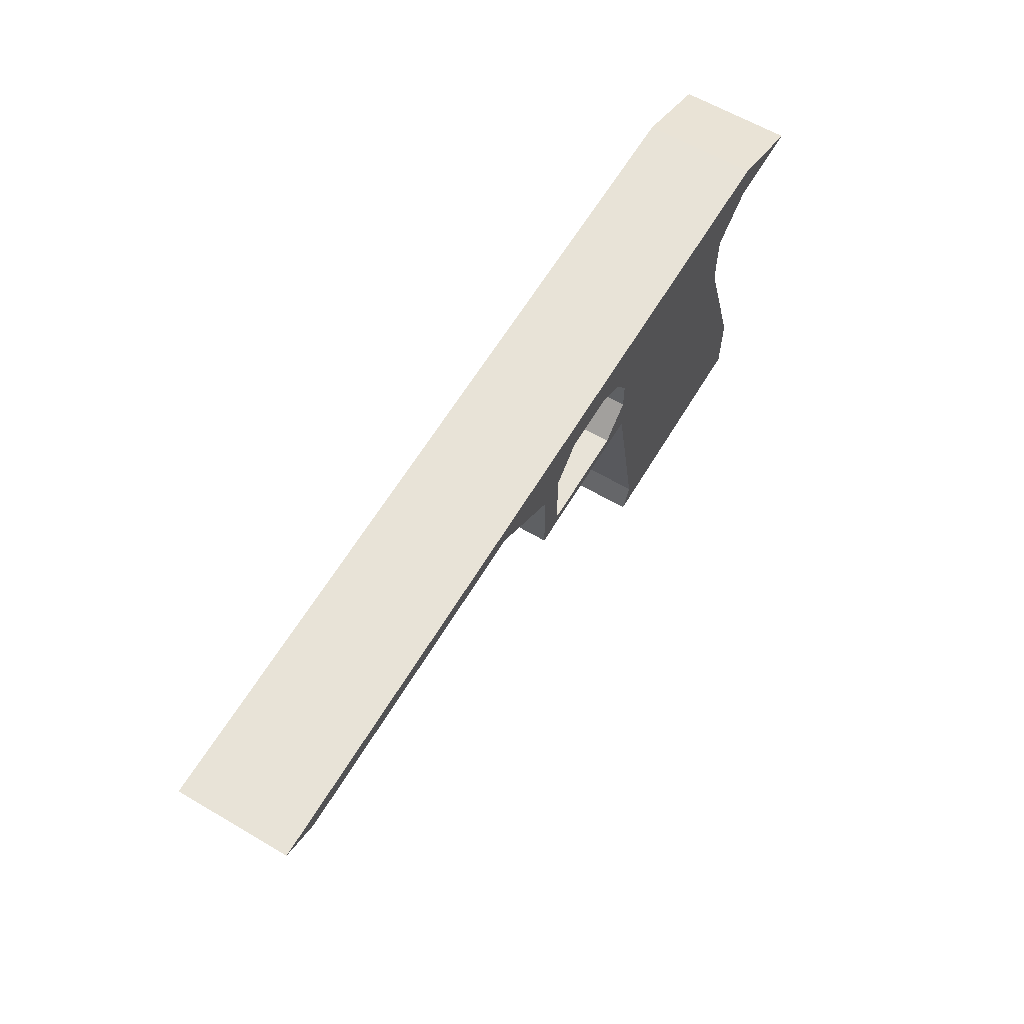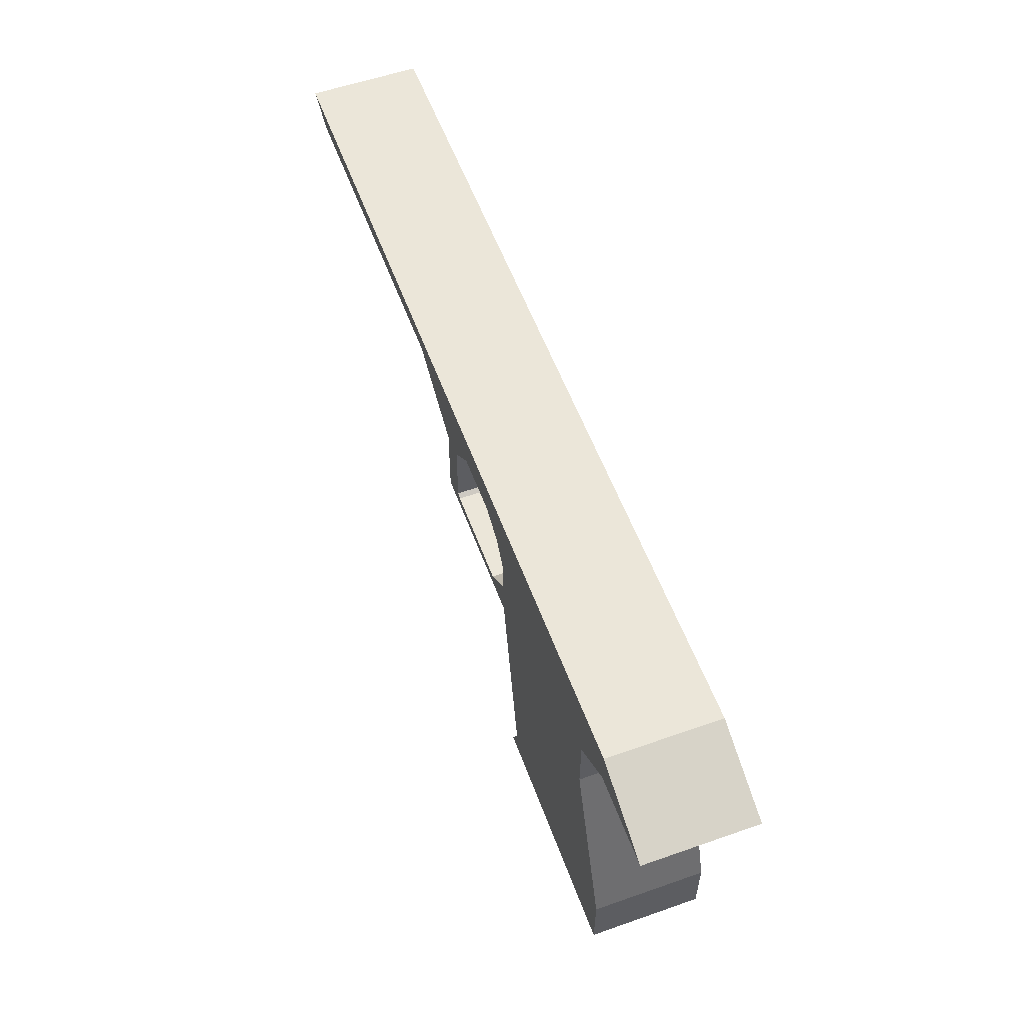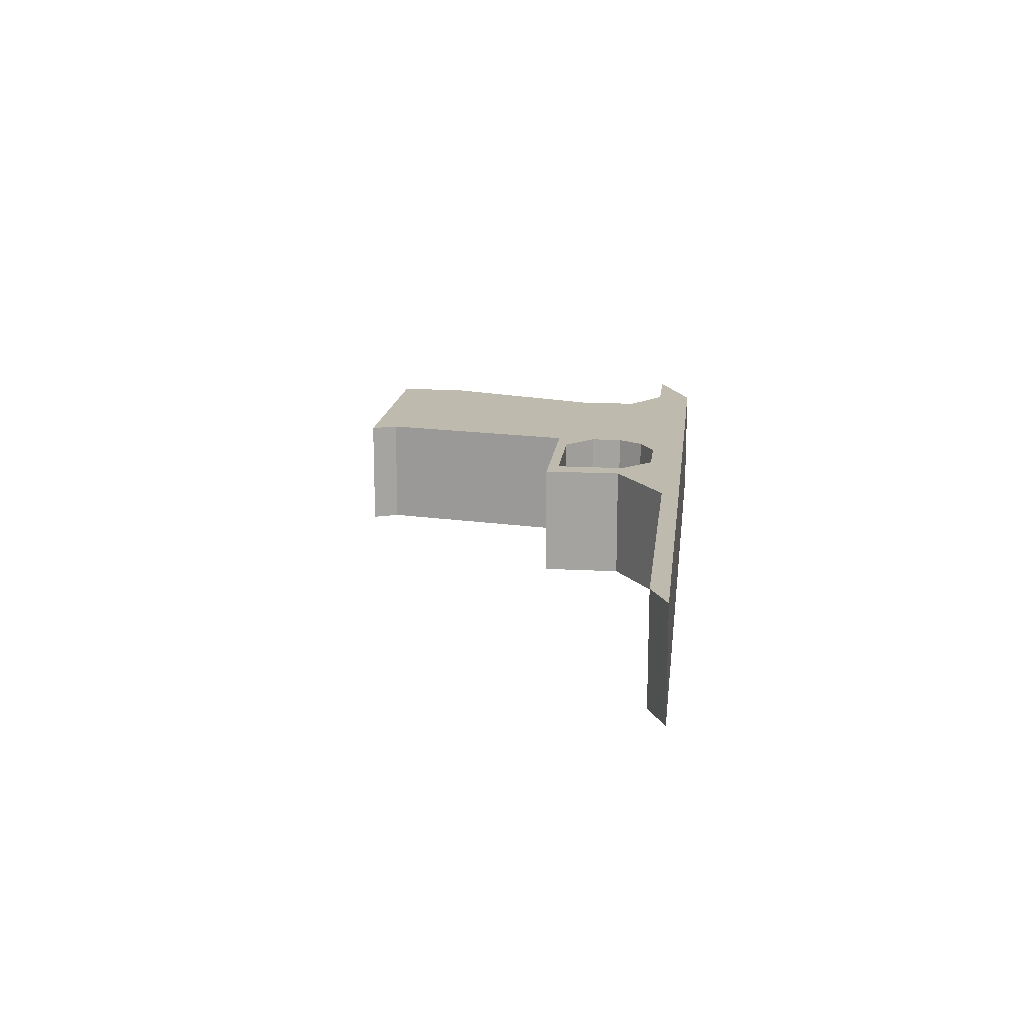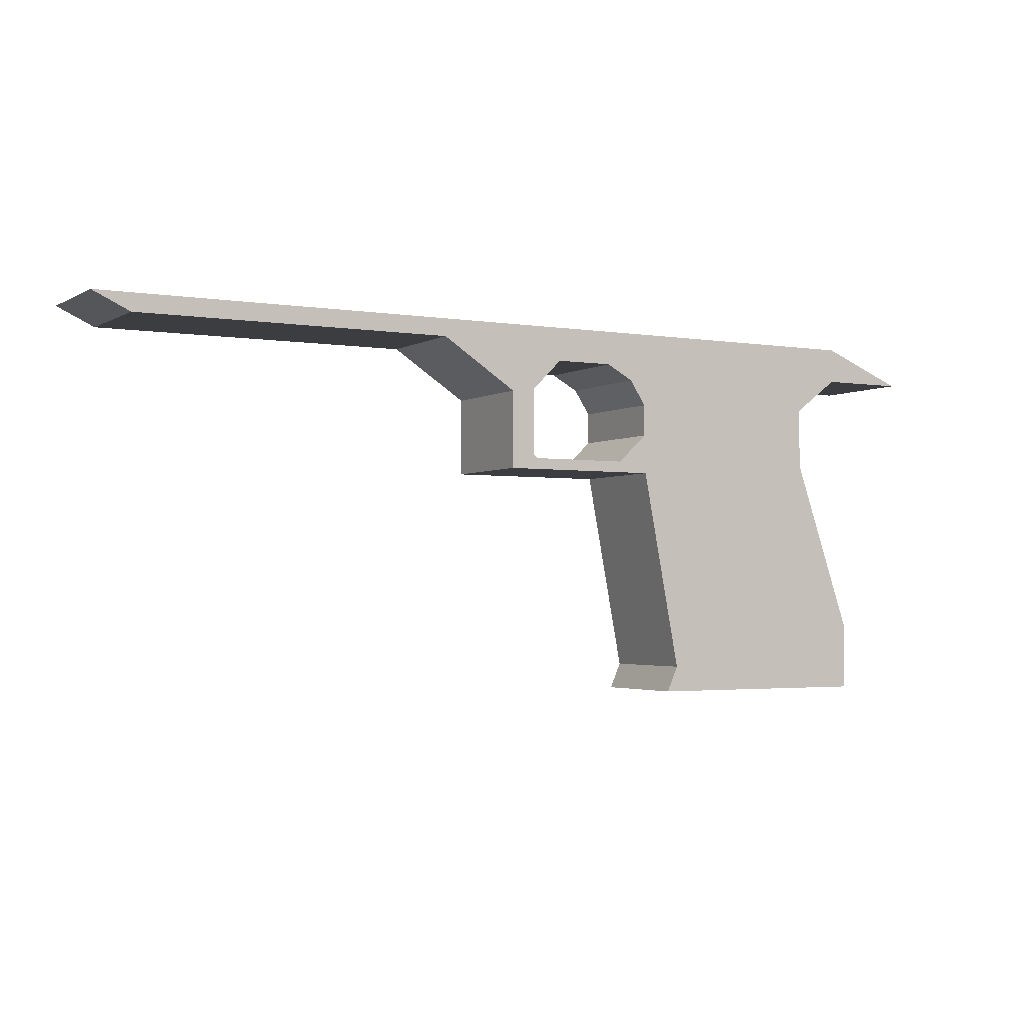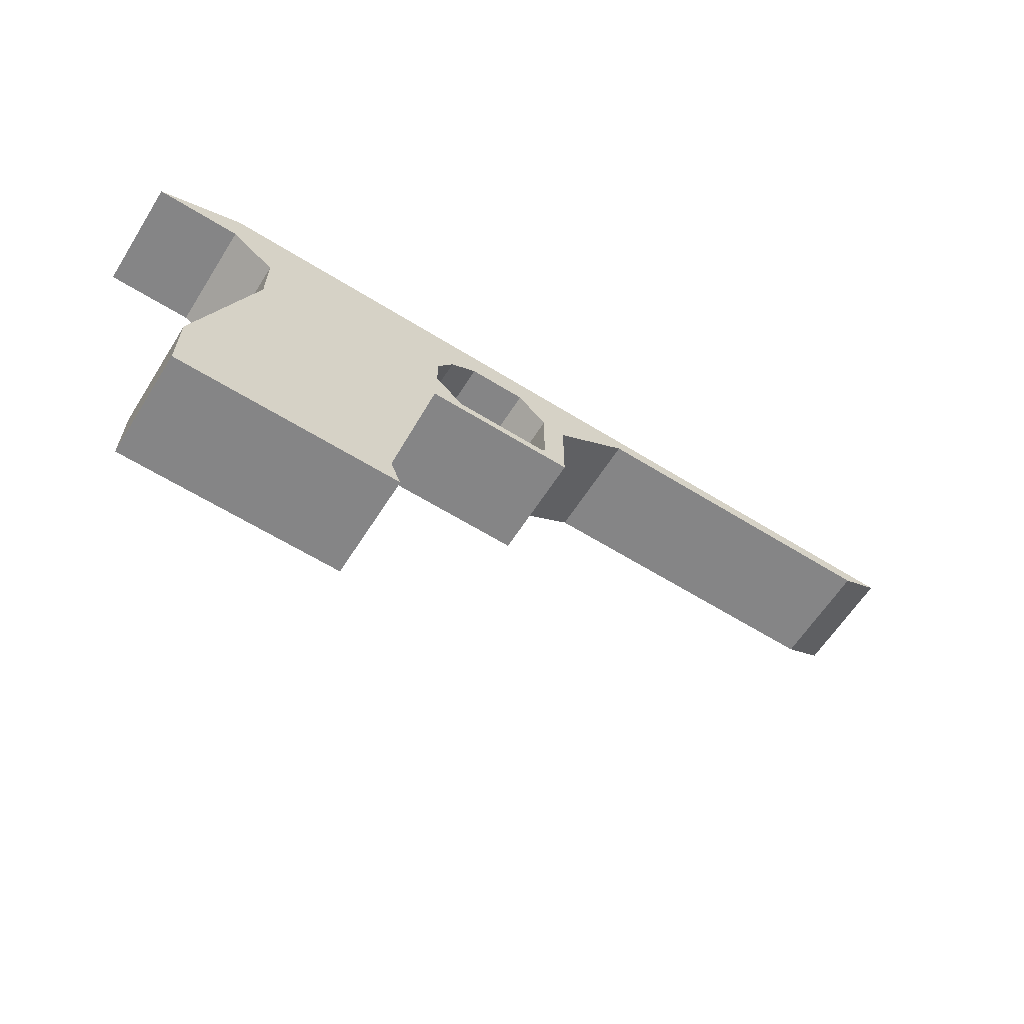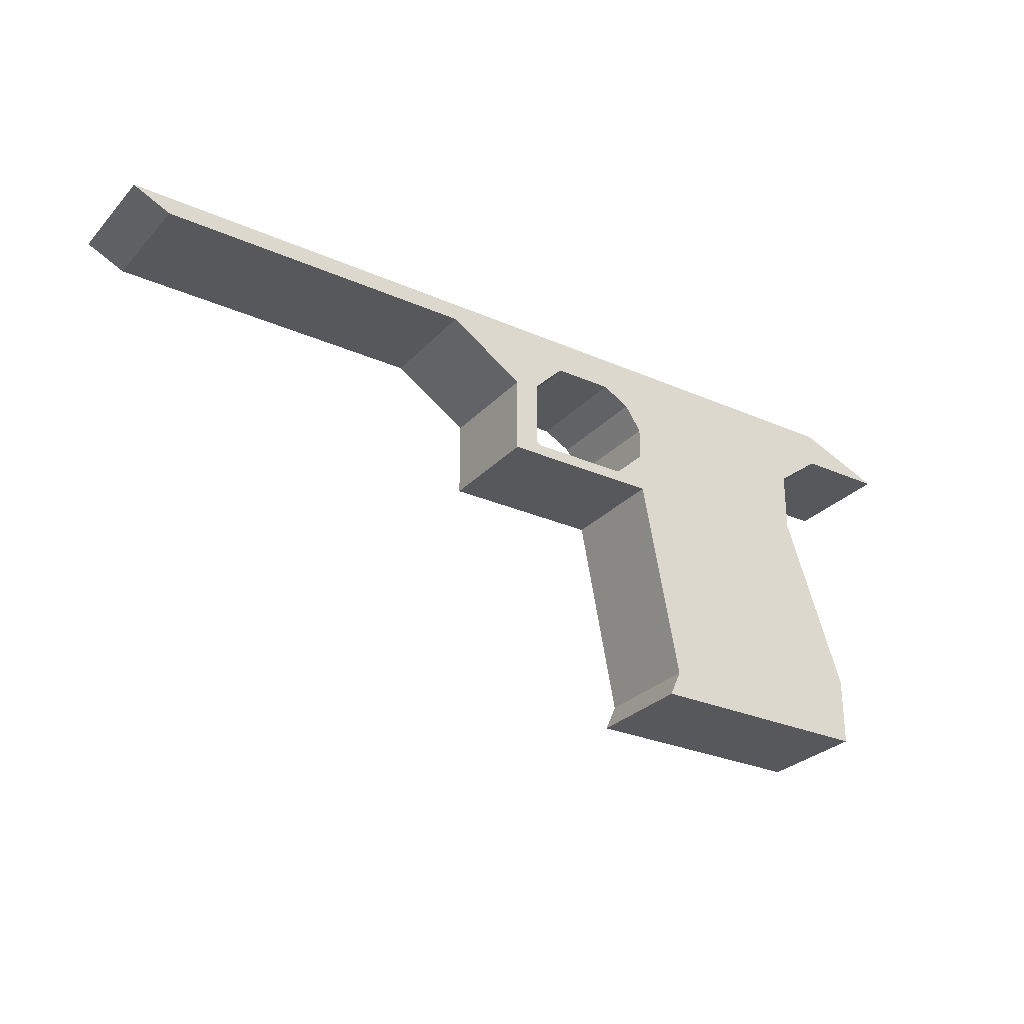
<metadata>
{"format":"obj","ext":"obj","renderer":"f3d","projection":"perspective","resolution":1024,"background":"white","views":[{"elev":62.0,"azim":120.8,"up":"+Y"},{"elev":56.5,"azim":-110.1,"up":"+Y"},{"elev":15.7,"azim":96.6,"up":"+Z"},{"elev":-2.7,"azim":150.6,"up":"+Y"},{"elev":-61.9,"azim":-32.3,"up":"+Y"},{"elev":-28.5,"azim":146.5,"up":"+Y"}]}
</metadata>
<code>
g Body1
v 0.214 0.1668 0
v 0.214 0.1305 0
v 0.214 0.1305 0.06
v 0.214 0.1668 0.06
v 0.1976 0.1832 0
v 0.1976 0.1832 0.06
v 0.1659 0.1832 0
v 0.1659 0.1832 0.06
v 0.1511 0.175 0
v 0.1511 0.175 0.06
v 0.1421 0.1614 0
v 0.1421 0.1614 0.06
v 0.1421 0.1443 0
v 0.1421 0.1443 0.06
v 0.1585 0.1289 0
v 0.1585 0.1289 0.06
v 0.2114 0.1289 0
v 0.2114 0.1289 0.06
v 0.1268 0 0
v 0.1206 0.01381 0
v 0.1206 0.01381 0.06
v 0.1268 0 0.06
v 0 0 0
v 0 0 0.06
v 0 0.03678 0
v 0 0.03678 0.06
v 0.03225 0.1308 0
v 0.03225 0.1308 0.06
v 0.03225 0.1637 0
v 0.03225 0.1637 0.06
v 0.00755 0.1823 0
v 0.00755 0.1823 0.06
v -0.03924 0.1823 0
v -0.03924 0.1823 0.06
v 0.00755 0.2014 0
v 0.00755 0.2014 0.06
v 0.4612 0.2014 0
v 0.4612 0.2014 0.06
v 0.4408 0.1919 0
v 0.4408 0.1919 0.06
v 0.2684 0.1919 0
v 0.2684 0.1919 0.06
v 0.2272 0.165 0
v 0.2272 0.165 0.06
v 0.2272 0.123 0
v 0.2272 0.123 0.06
v 0.1414 0.123 0
v 0.1414 0.123 0.06
f 1 2 4
f 4 2 3
f 5 1 6
f 6 1 4
f 7 5 8
f 8 5 6
f 9 7 10
f 10 7 8
f 11 9 12
f 12 9 10
f 13 11 14
f 14 11 12
f 15 13 16
f 16 13 14
f 17 15 18
f 18 15 16
f 2 17 3
f 3 17 18
f 19 20 22
f 22 20 21
f 23 19 24
f 24 19 22
f 25 23 26
f 26 23 24
f 27 25 28
f 28 25 26
f 29 27 30
f 30 27 28
f 31 29 32
f 32 29 30
f 33 31 34
f 34 31 32
f 35 33 36
f 36 33 34
f 37 35 38
f 38 35 36
f 39 37 40
f 40 37 38
f 41 39 42
f 42 39 40
f 43 41 44
f 44 41 42
f 45 43 46
f 46 43 44
f 47 45 48
f 48 45 46
f 20 47 21
f 21 47 48
f 18 46 3
f 3 46 44
f 3 44 4
f 4 44 6
f 6 44 42
f 6 42 8
f 8 42 36
f 8 36 10
f 10 36 32
f 10 32 30
f 18 16 46
f 46 16 48
f 48 16 14
f 48 14 28
f 28 14 30
f 30 14 12
f 30 12 10
f 48 26 21
f 21 26 24
f 21 24 22
f 40 38 42
f 42 38 36
f 36 34 32
f 28 26 48
f 15 17 45
f 45 17 2
f 45 2 43
f 43 2 1
f 43 1 5
f 43 5 41
f 41 5 7
f 41 7 35
f 35 7 9
f 35 9 31
f 31 9 29
f 29 9 11
f 29 11 13
f 15 47 13
f 13 47 27
f 13 27 29
f 47 15 45
f 27 47 25
f 25 47 20
f 25 20 23
f 23 20 19
f 31 33 35
f 35 37 41
f 41 37 39

</code>
